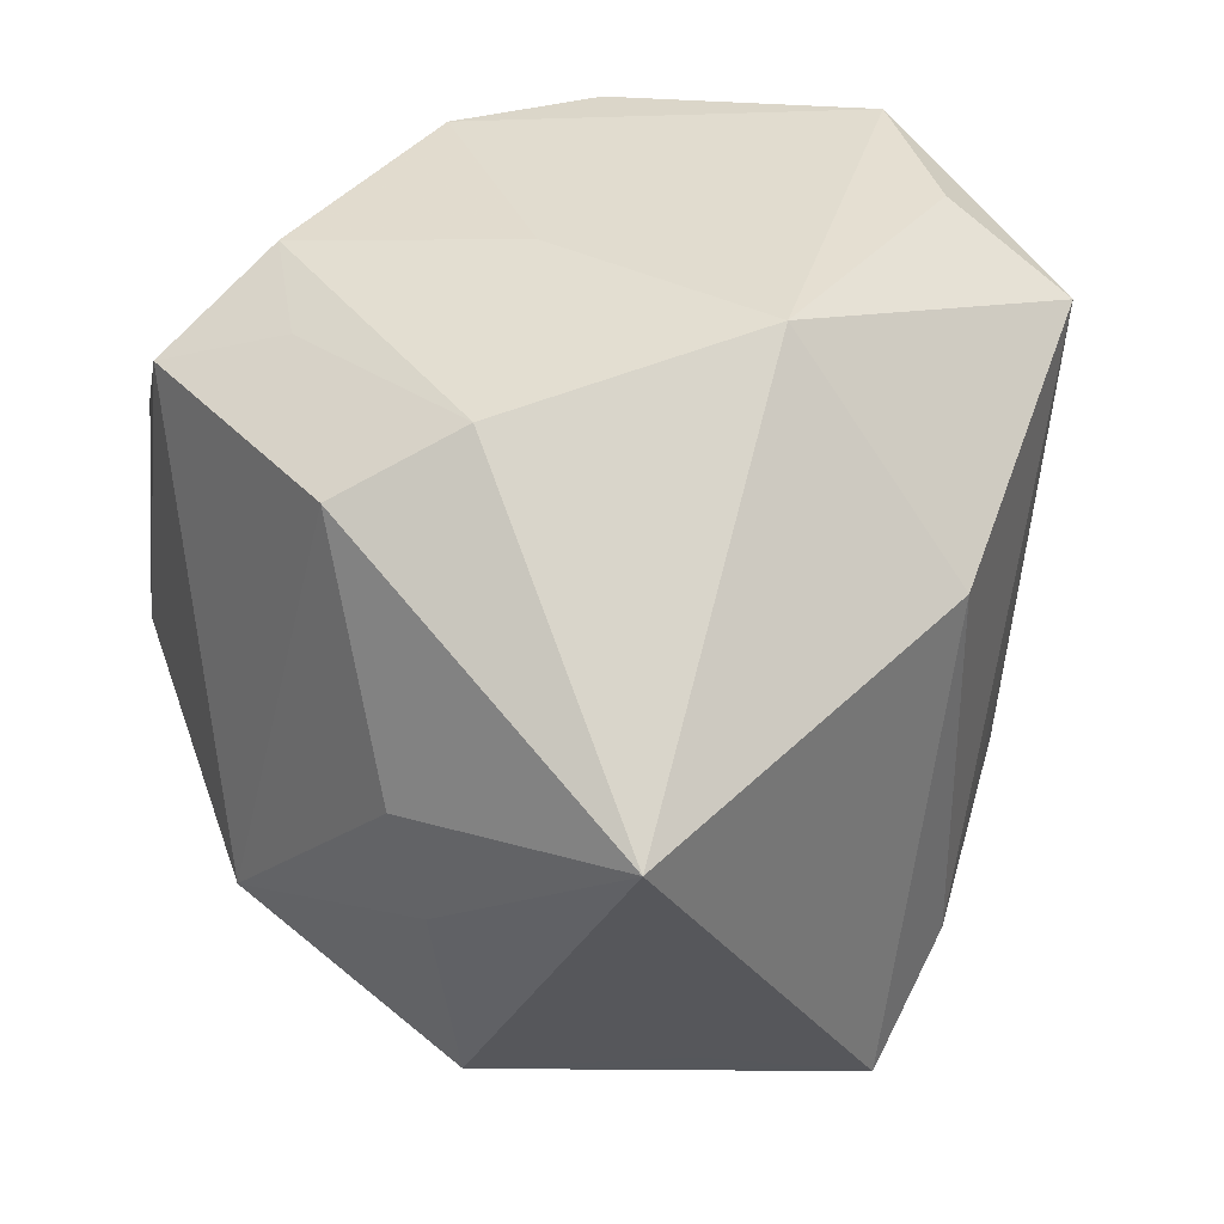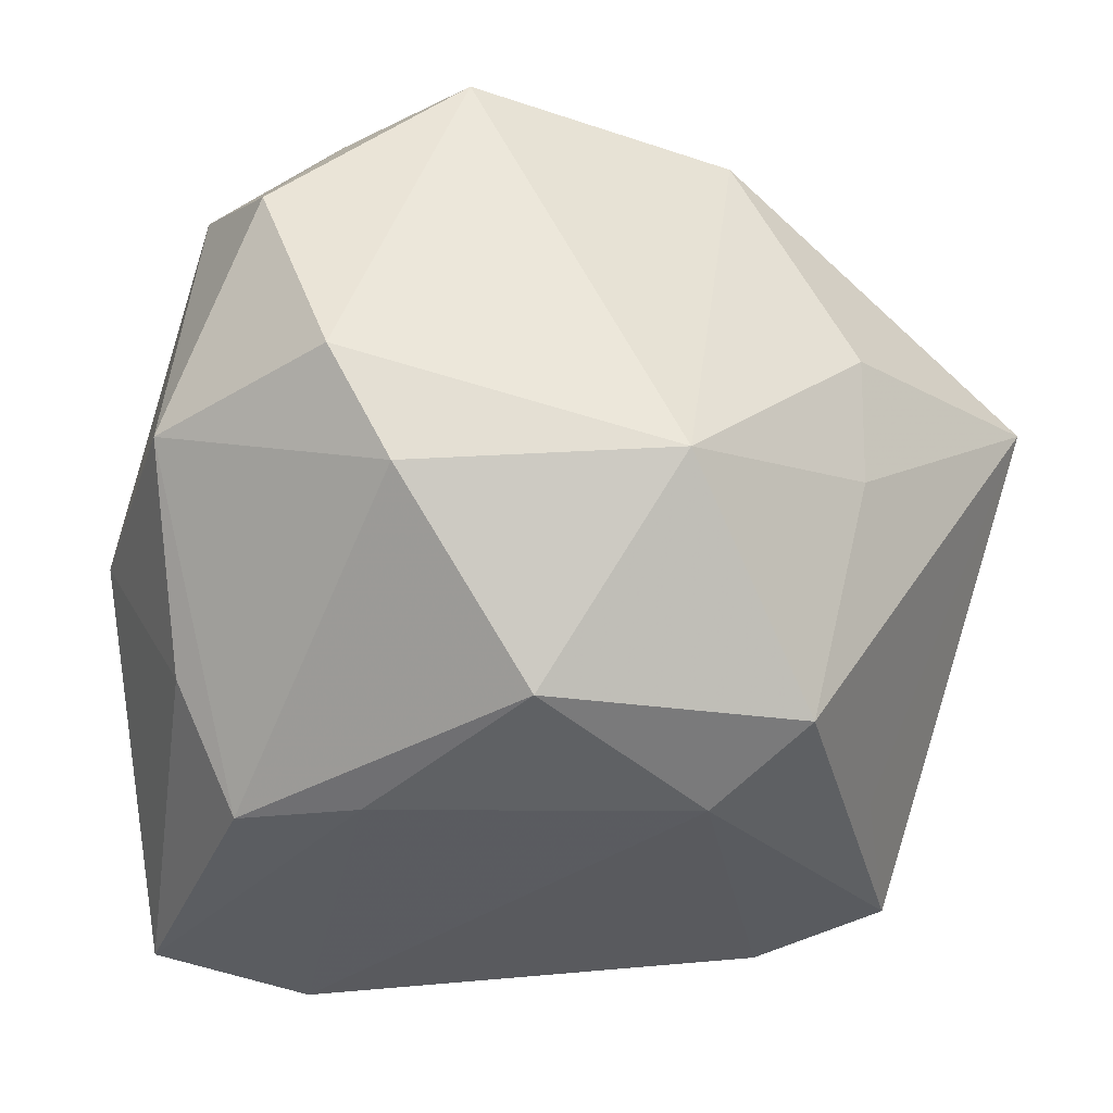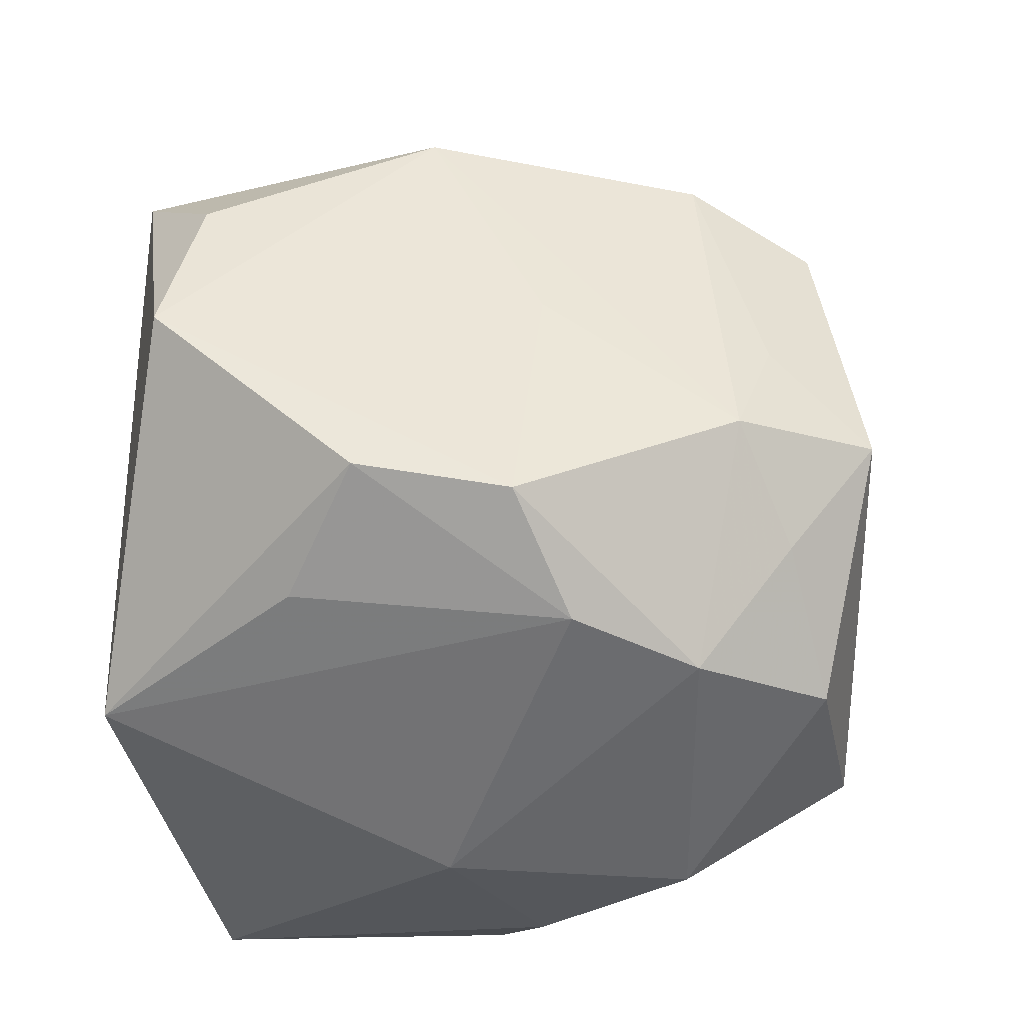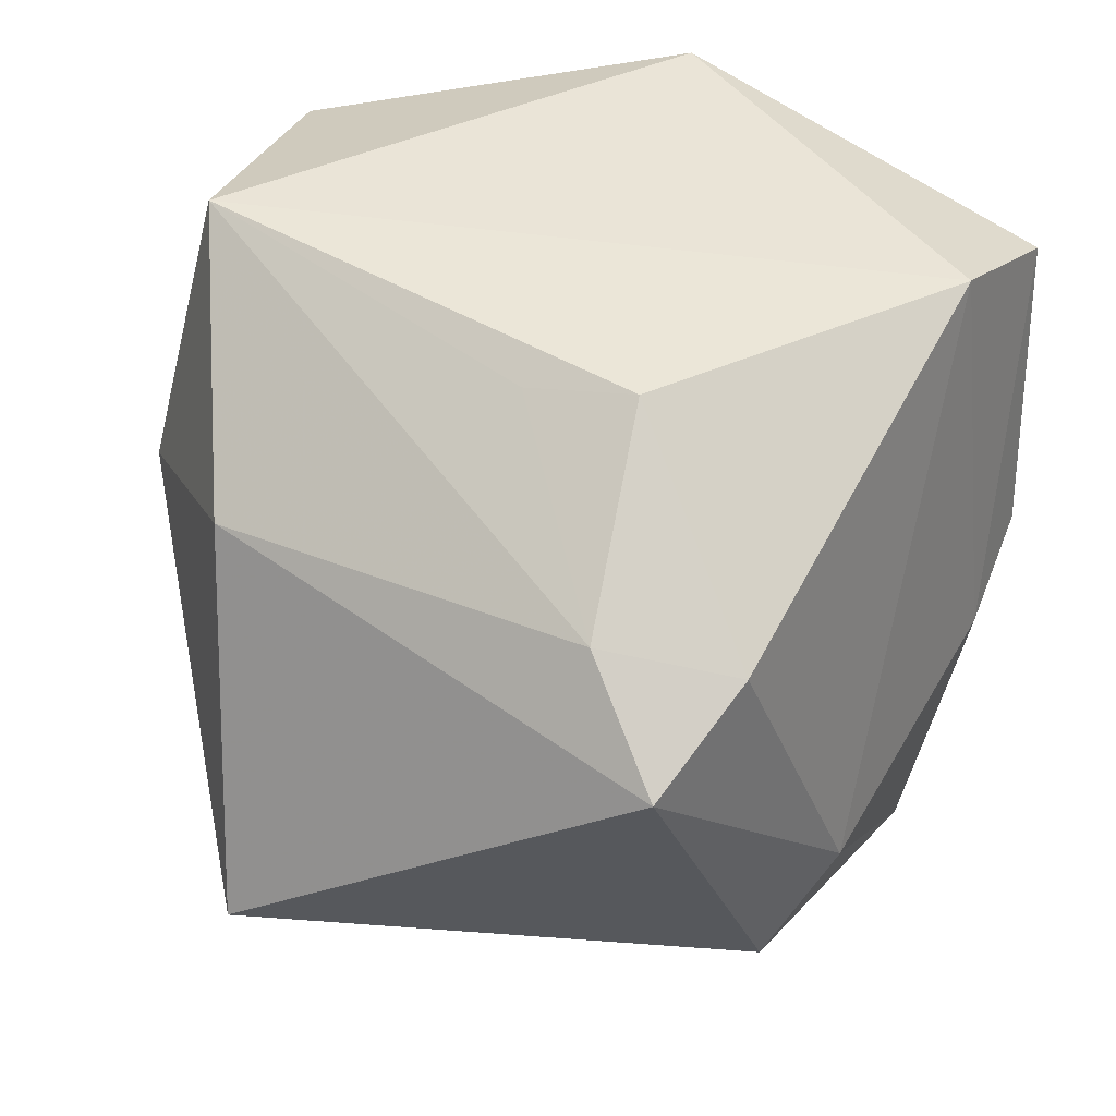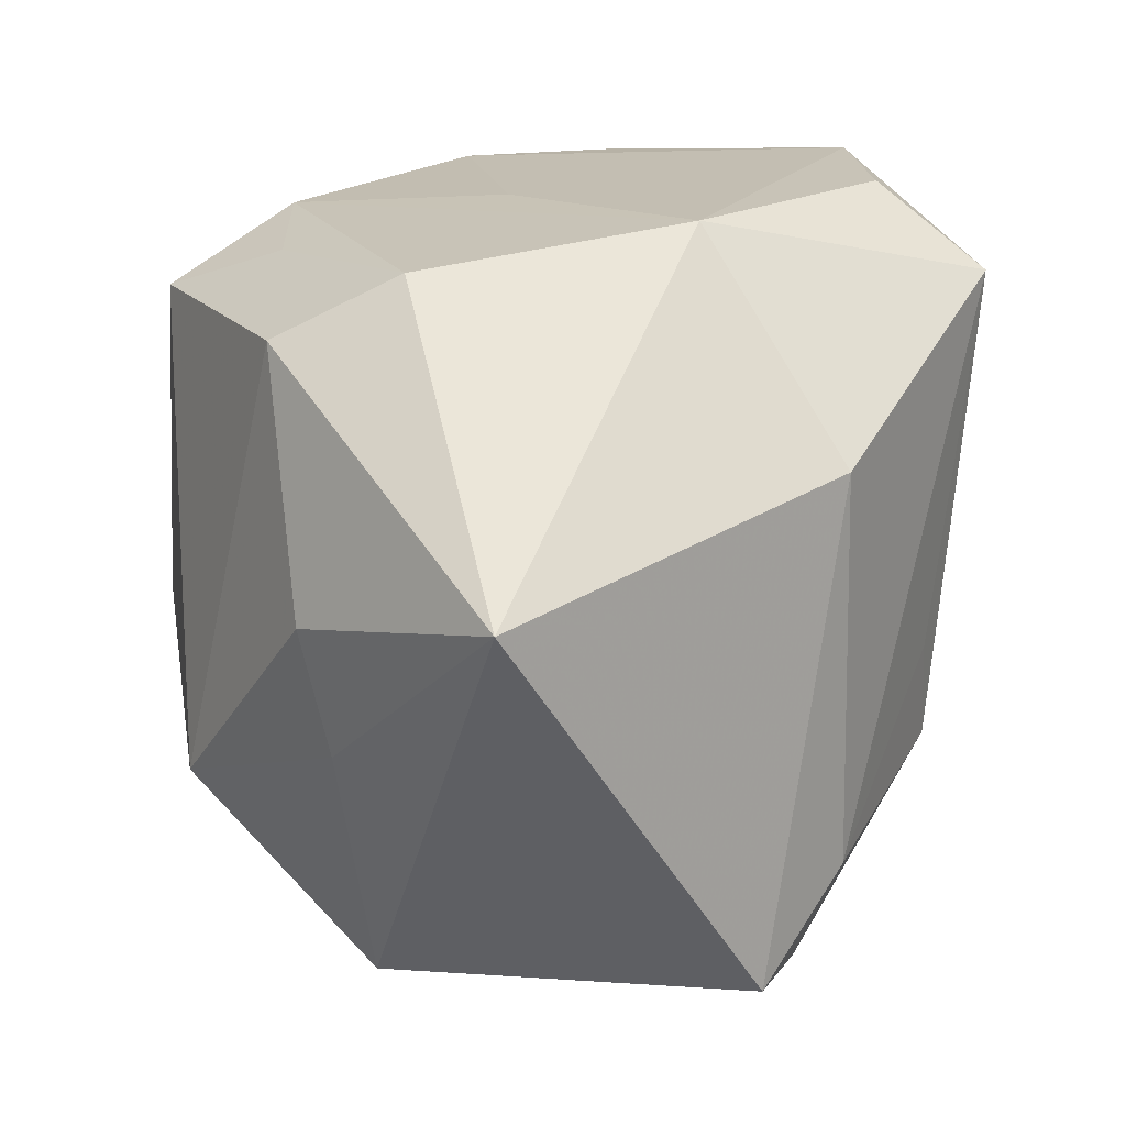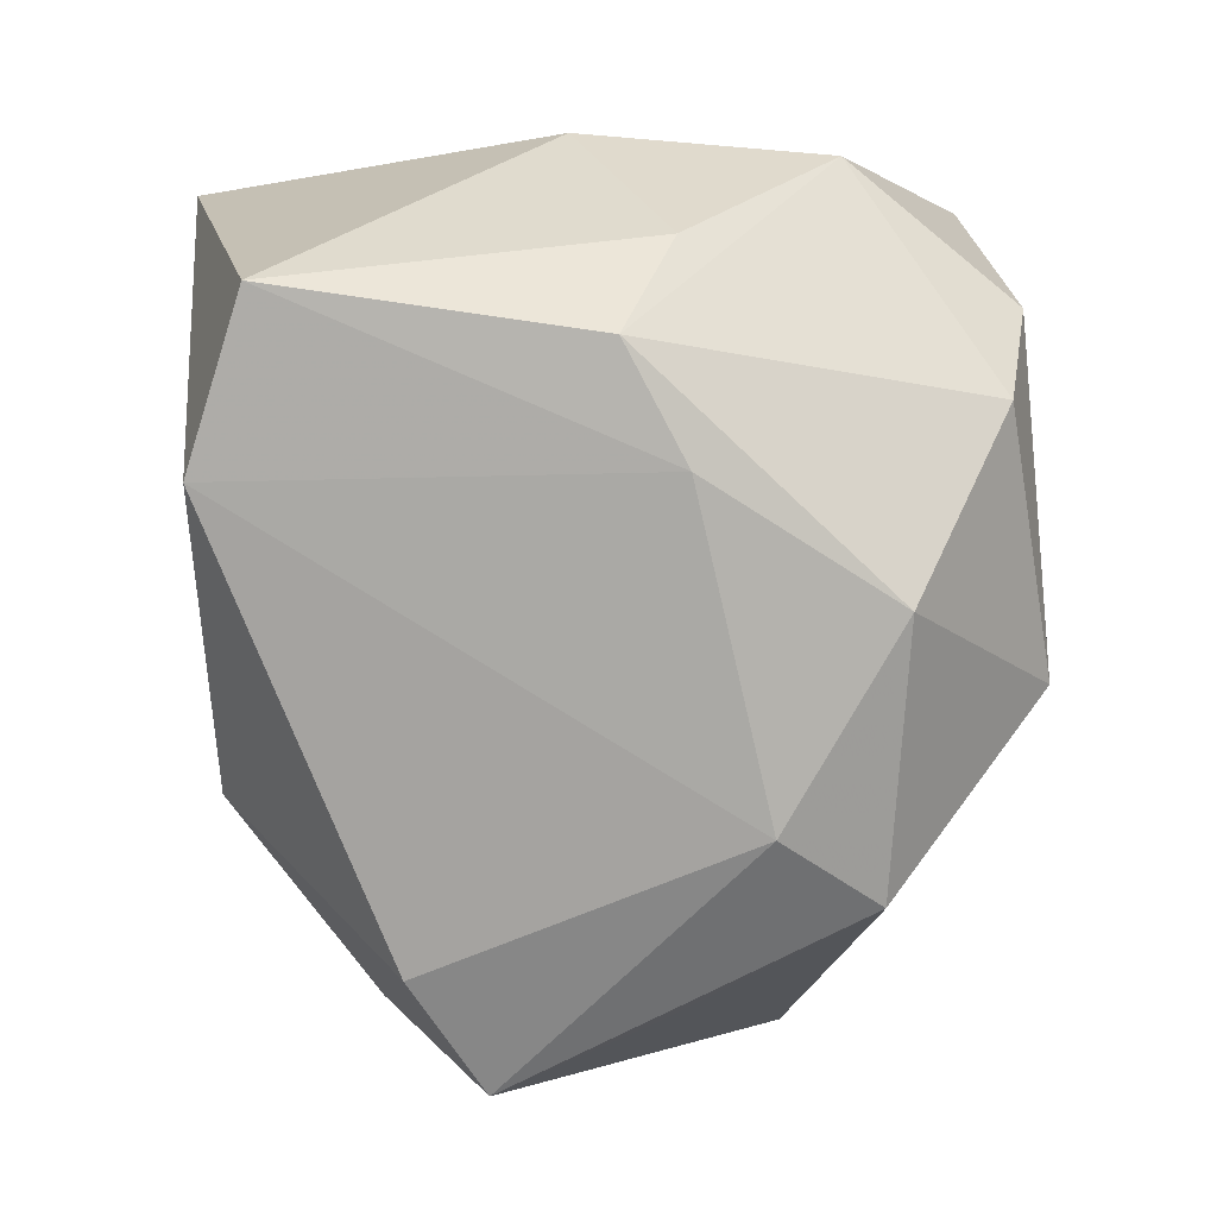
<metadata>
{"format":"obj","ext":"obj","renderer":"f3d","projection":"perspective","resolution":1024,"background":"white","views":[{"elev":37.3,"azim":64.9,"up":"+Z"},{"elev":-38.5,"azim":-14.4,"up":"+Z"},{"elev":43.8,"azim":-87.7,"up":"+Z"},{"elev":37.8,"azim":120.8,"up":"+Y"},{"elev":19.8,"azim":74.6,"up":"+Z"},{"elev":-77.3,"azim":-91.2,"up":"+Z"}]}
</metadata>
<code>
v -0.003374 -0.02164 -0.03013
v -0.01138 -0.03121 0.02253
v 0.02852 -0.005528 -0.02411
v -0.02479 0.02392 -0.02914
v -0.02743 0.03152 0.004982
v -0.02156 -0.03115 -0.008129
v 0.01744 0.02632 -0.005171
v -0.01604 -0.02949 -0.01697
v 0.01419 0.03152 0.0257
v 0.02439 0.01294 -0.02853
v 0.04072 -0.01622 0.008773
v -0.03008 -0.01711 0.01581
v 0.01207 -0.02689 0.02341
v 0.02222 -0.02709 0.003578
v -0.00442 -0.02272 0.02653
v -0.02194 -0.001232 -0.03091
v -0.02255 0.01036 0.02974
v -0.02778 -0.005134 -0.02153
v -0.01101 0.02799 -0.02887
v 0.01524 0.02745 -0.01402
v -0.03354 0.002654 -0.005983
v 0.01245 -0.01272 -0.0319
v -0.01464 -0.01989 0.02818
v 0.02932 0.01504 -0.01811
v 0.0302 0.01409 0.01496
v 0.01841 -0.02082 -0.02812
v -0.02973 -0.007025 0.0206
v 0.01467 -0.01656 0.02864
v 0.005995 0.02503 0.03173
v -0.02691 -0.02782 0.009062
v -0.02651 0.01545 0.01887
v -0.02439 -0.002201 0.02942
v -0.007908 0.02753 0.03173
v 0.03387 0.00686 -0.02608
v 0.01651 0.006297 0.03173
v 0.005404 -0.03362 -0.0145
v -0.03241 -0.01729 -0.008012
v -0.003231 -0.003846 0.03031
v 0.0226 -0.02474 -0.007146
v -0.01299 -0.006242 -0.03181
v -0.02049 -0.02443 0.01987
f 11 25 35
f 35 25 9
f 9 25 24
f 21 4 18
f 11 35 28
f 28 35 23
f 29 35 9
f 23 35 38
f 1 40 22
f 26 3 11
f 26 36 1
f 1 22 26
f 9 24 7
f 16 18 4
f 4 40 16
f 16 40 1
f 11 28 13
f 32 12 23
f 23 38 32
f 36 13 2
f 2 13 28
f 36 2 6
f 17 32 33
f 35 29 33
f 33 29 9
f 33 38 35
f 33 32 38
f 39 26 11
f 36 26 39
f 34 22 10
f 34 26 22
f 3 26 34
f 10 24 34
f 11 3 34
f 34 25 11
f 34 24 25
f 10 22 19
f 19 40 4
f 19 22 40
f 20 24 10
f 20 7 24
f 10 19 20
f 9 7 20
f 20 19 9
f 11 13 14
f 14 13 36
f 14 39 11
f 36 39 14
f 12 32 27
f 21 12 27
f 17 31 27
f 27 32 17
f 23 12 41
f 41 2 23
f 15 28 23
f 23 2 15
f 15 2 28
f 8 16 1
f 1 36 8
f 36 6 8
f 30 41 12
f 30 6 2
f 2 41 30
f 5 31 17
f 17 33 5
f 5 33 9
f 21 27 5
f 5 27 31
f 5 4 21
f 9 19 5
f 5 19 4
f 37 8 6
f 6 30 37
f 18 16 37
f 16 8 37
f 21 18 37
f 37 12 21
f 37 30 12

</code>
